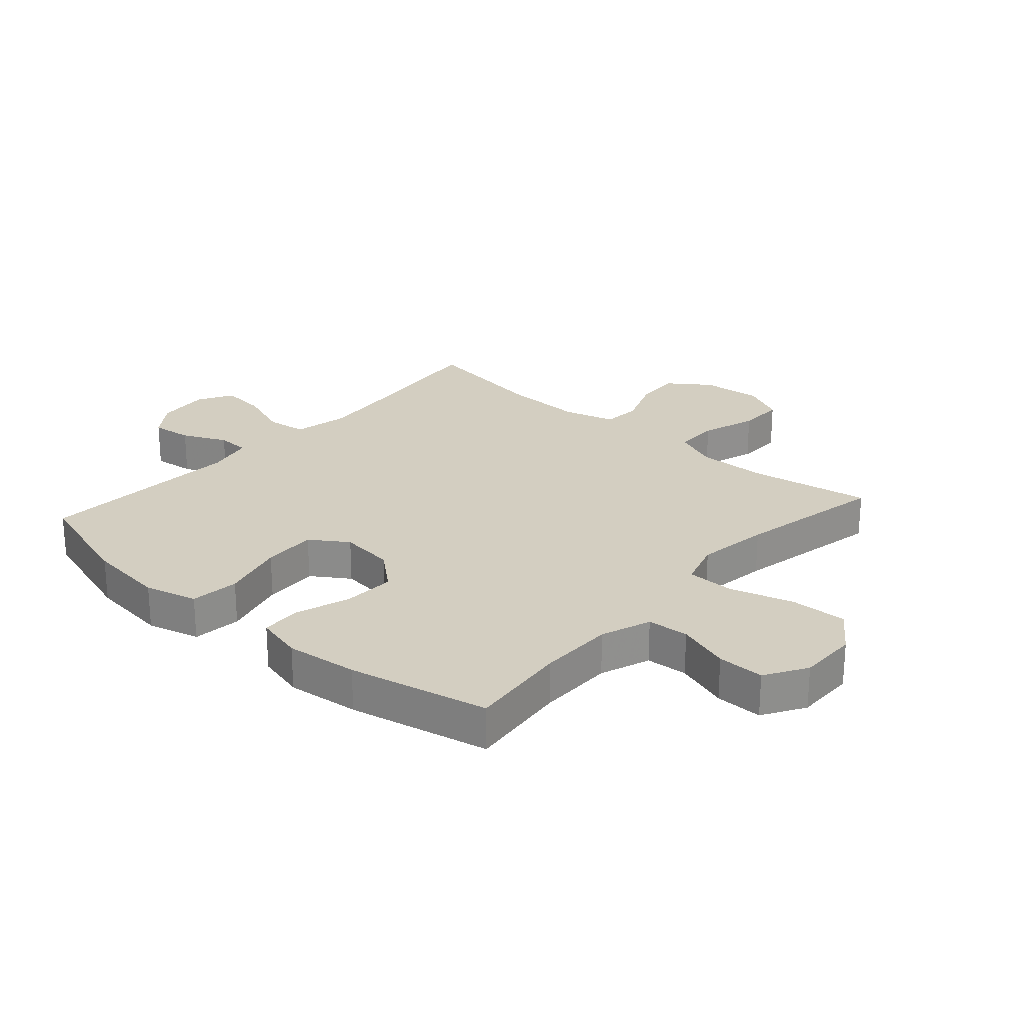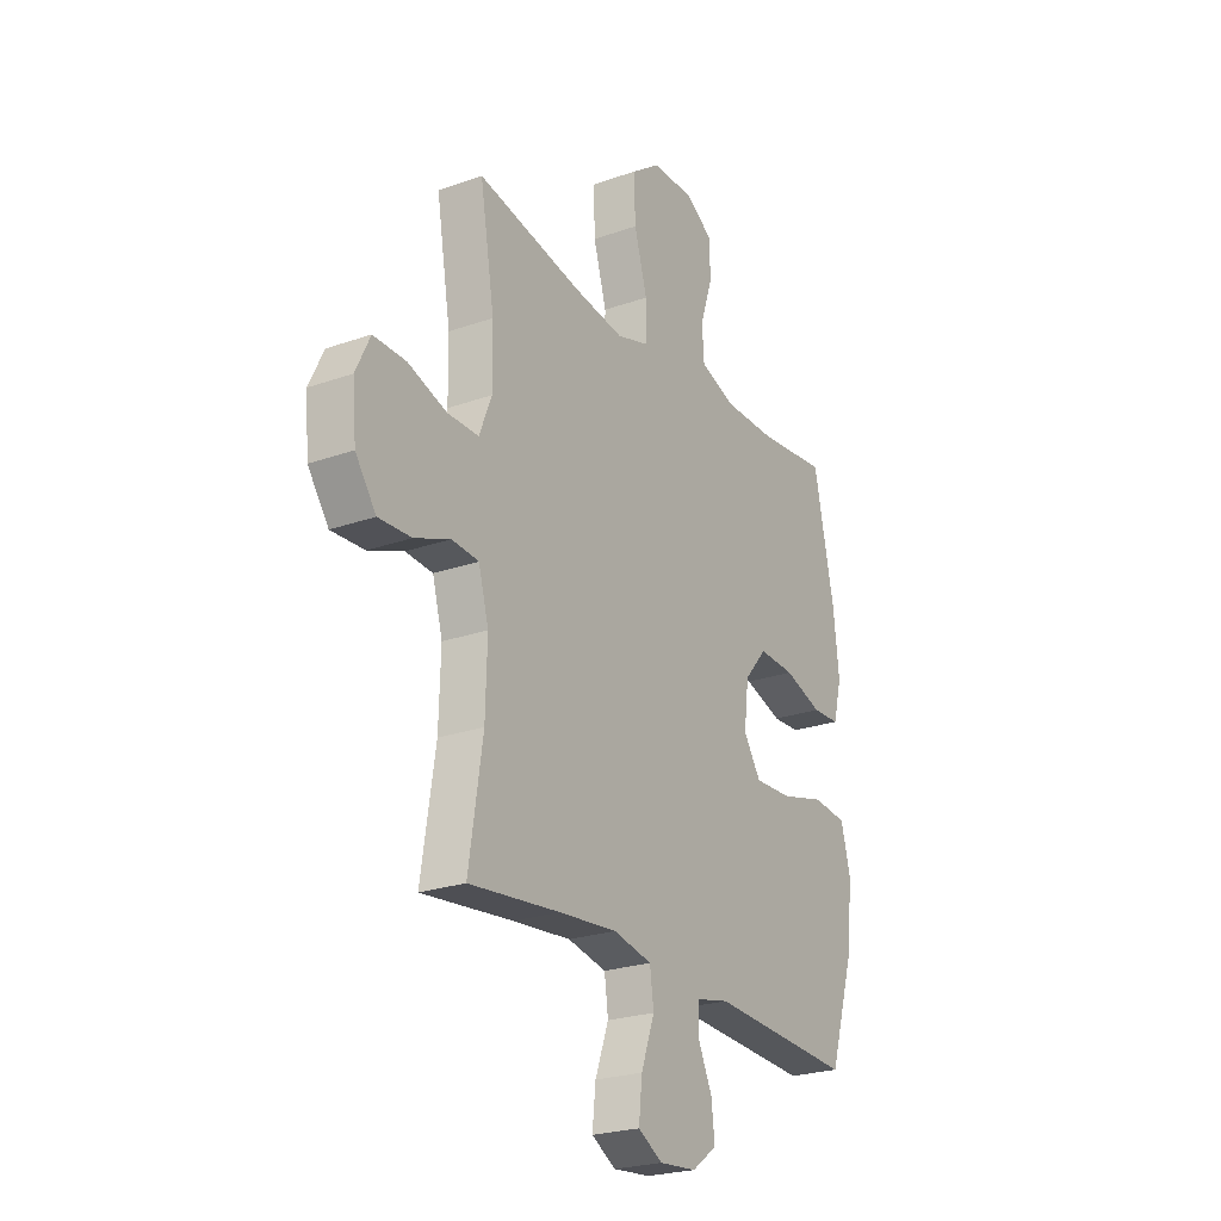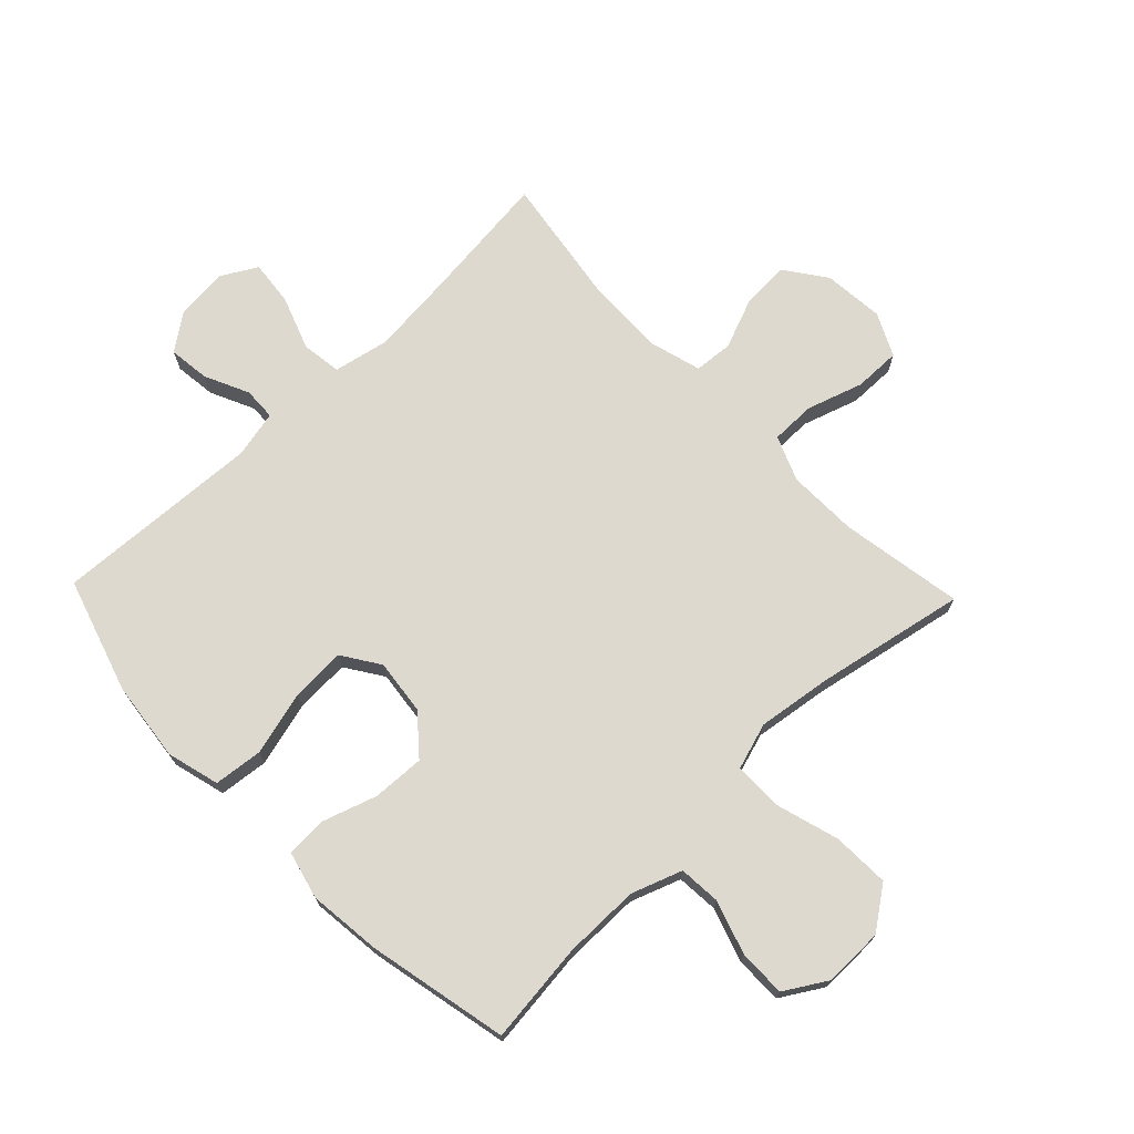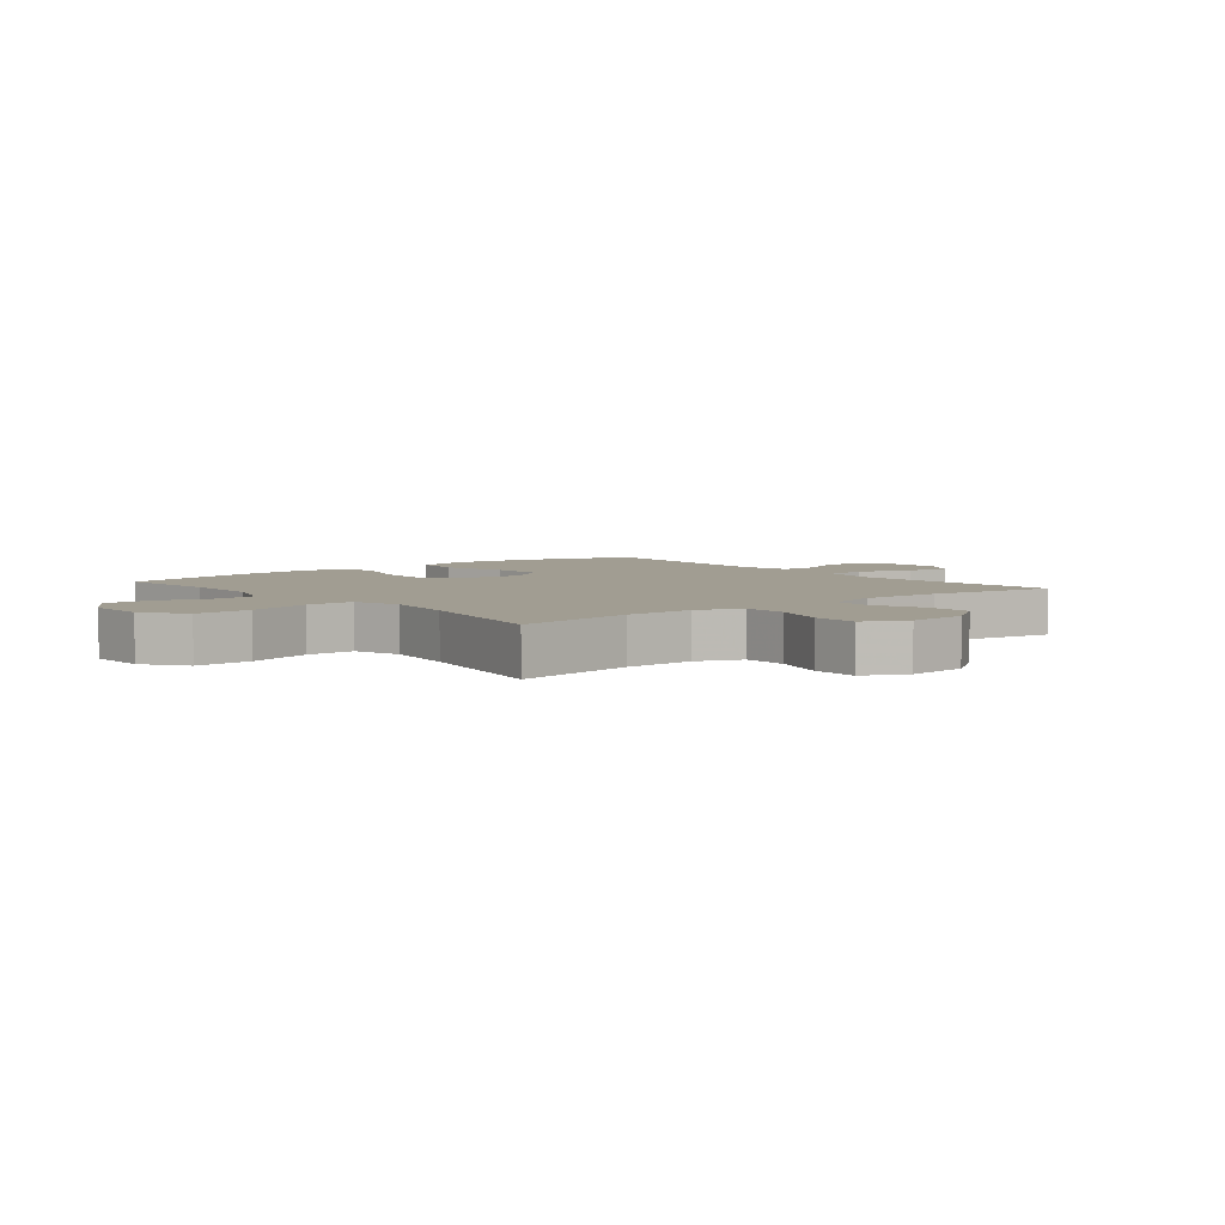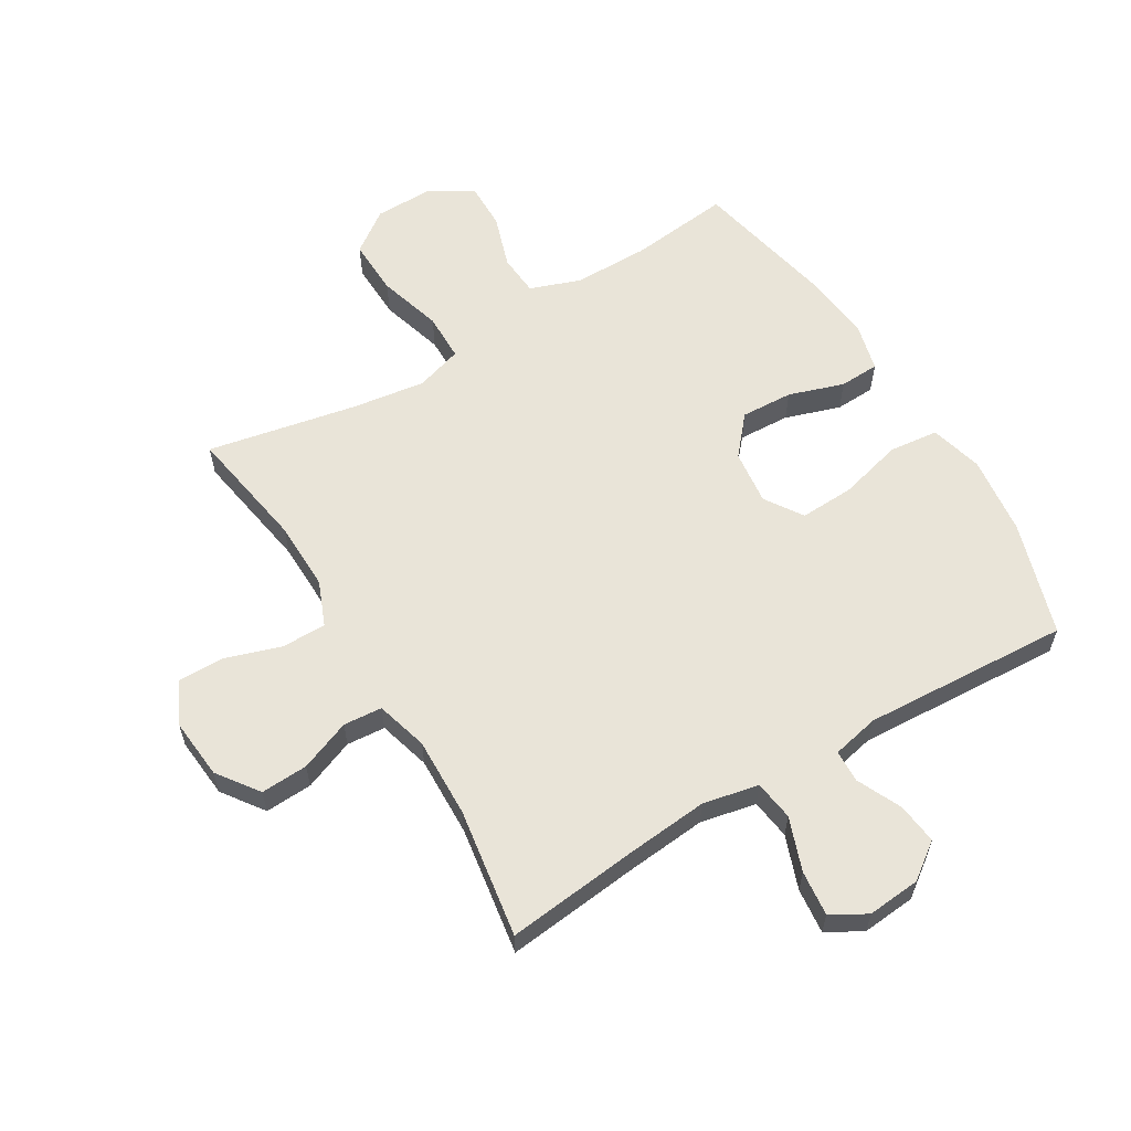
<metadata>
{"format":"obj","ext":"obj","renderer":"f3d","projection":"perspective","resolution":1024,"background":"white","views":[{"elev":24.9,"azim":-48.5,"up":"+Y"},{"elev":-24.1,"azim":120.4,"up":"+Z"},{"elev":71.7,"azim":-43.9,"up":"+Y"},{"elev":4.7,"azim":50.8,"up":"+Y"},{"elev":59.9,"azim":149.0,"up":"+Y"}]}
</metadata>
<code>
v 0.5 0.07 0.5
v 0.466 0.07 0.297
v 0.464 0.07 0.182
v 0.494 0.07 0.108
v 0.568 0.07 0.108
v 0.66 0.07 0.138
v 0.737 0.07 0.139
v 0.771 0.07 0.068
v 0.762 0.07 -0.032
v 0.713 0.07 -0.1
v 0.635 0.07 -0.096
v 0.551 0.07 -0.063
v 0.487 0.07 -0.068
v 0.463 0.07 -0.154
v 0.467 0.07 -0.287
v 0.5 0.07 -0.5
v 0.284 0.07 -0.476
v 0.146 0.07 -0.463
v 0.054 0.07 -0.482
v 0.045 0.07 -0.548
v 0.077 0.07 -0.636
v 0.085 0.07 -0.711
v 0.027 0.07 -0.744
v -0.061 0.07 -0.736
v -0.12 0.07 -0.693
v -0.112 0.07 -0.625
v -0.078 0.07 -0.552
v -0.08 0.07 -0.498
v -0.158 0.07 -0.481
v -0.5 0.07 -0.5
v -0.559 0.07 -0.312
v -0.575 0.07 -0.18
v -0.552 0.07 -0.093
v -0.471 0.07 -0.084
v -0.365 0.07 -0.112
v -0.275 0.07 -0.116
v -0.234 0.07 -0.054
v -0.245 0.07 0.037
v -0.299 0.07 0.1
v -0.385 0.07 0.096
v -0.476 0.07 0.066
v -0.542 0.07 0.069
v -0.562 0.07 0.148
v -0.549 0.07 0.268
v -0.5 0.07 0.5
v -0.333 0.07 0.481
v -0.207 0.07 0.481
v -0.124 0.07 0.511
v -0.119 0.07 0.58
v -0.148 0.07 0.668
v -0.149 0.07 0.746
v -0.08 0.07 0.788
v 0.019 0.07 0.787
v 0.088 0.07 0.737
v 0.085 0.07 0.643
v 0.054 0.07 0.537
v 0.055 0.07 0.458
v 0.132 0.07 0.434
v 0.253 0.07 0.451
v 0.5 0 0.5
v 0.466 0 0.297
v 0.464 0 0.182
v 0.494 0 0.108
v 0.568 0 0.108
v 0.66 0 0.138
v 0.737 0 0.139
v 0.771 0 0.068
v 0.762 0 -0.032
v 0.713 0 -0.1
v 0.635 0 -0.096
v 0.551 0 -0.063
v 0.487 0 -0.068
v 0.463 0 -0.154
v 0.467 0 -0.287
v 0.5 0 -0.5
v 0.284 0 -0.476
v 0.146 0 -0.463
v 0.054 0 -0.482
v 0.045 0 -0.548
v 0.077 0 -0.636
v 0.085 0 -0.711
v 0.027 0 -0.744
v -0.061 0 -0.736
v -0.12 0 -0.693
v -0.112 0 -0.625
v -0.078 0 -0.552
v -0.08 0 -0.498
v -0.158 0 -0.481
v -0.5 0 -0.5
v -0.559 0 -0.312
v -0.575 0 -0.18
v -0.552 0 -0.093
v -0.471 0 -0.084
v -0.365 0 -0.112
v -0.275 0 -0.116
v -0.234 0 -0.054
v -0.245 0 0.037
v -0.299 0 0.1
v -0.385 0 0.096
v -0.476 0 0.066
v -0.542 0 0.069
v -0.562 0 0.148
v -0.549 0 0.268
v -0.5 0 0.5
v -0.333 0 0.481
v -0.207 0 0.481
v -0.124 0 0.511
v -0.119 0 0.58
v -0.148 0 0.668
v -0.149 0 0.746
v -0.08 0 0.788
v 0.019 0 0.787
v 0.088 0 0.737
v 0.085 0 0.643
v 0.054 0 0.537
v 0.055 0 0.458
v 0.132 0 0.434
v 0.253 0 0.451
f 54 55 56
f 53 54 56
f 52 53 56
f 51 52 56
f 50 51 56
f 49 50 56
f 48 49 56 57
f 47 48 57 58
f 44 45 46
f 43 44 46
f 42 43 46
f 41 42 46
f 40 41 46
f 46 47 58
f 40 46 58
f 39 40 58
f 33 34 35
f 32 33 35
f 31 32 35
f 30 31 35
f 29 30 35
f 28 29 35 36
f 25 26 27
f 24 25 27
f 23 24 27
f 22 23 27
f 21 22 27
f 20 21 27
f 19 20 27 28
f 28 36 37
f 19 28 37
f 18 19 37
f 15 16 17
f 18 37 38
f 17 18 38
f 15 17 38
f 14 15 38
f 10 11 12
f 9 10 12
f 8 9 12
f 7 8 12
f 6 7 12
f 5 6 12
f 4 5 12 13
f 59 1 2
f 59 2 3
f 39 58 59
f 38 39 59
f 14 38 59
f 13 14 59
f 4 13 59
f 3 4 59
f 115 114 113
f 115 113 112
f 115 112 111
f 115 111 110
f 115 110 109
f 115 109 108
f 116 115 108 107
f 117 116 107 106
f 105 104 103
f 105 103 102
f 105 102 101
f 105 101 100
f 105 100 99
f 117 106 105
f 117 105 99
f 117 99 98
f 94 93 92
f 94 92 91
f 94 91 90
f 94 90 89
f 94 89 88
f 95 94 88 87
f 86 85 84
f 86 84 83
f 86 83 82
f 86 82 81
f 86 81 80
f 86 80 79
f 87 86 79 78
f 96 95 87
f 96 87 78
f 96 78 77
f 76 75 74
f 97 96 77
f 97 77 76
f 97 76 74
f 97 74 73
f 71 70 69
f 71 69 68
f 71 68 67
f 71 67 66
f 71 66 65
f 71 65 64
f 72 71 64 63
f 61 60 118
f 62 61 118
f 118 117 98
f 118 98 97
f 118 97 73
f 118 73 72
f 118 72 63
f 118 63 62
f 1 60 61 2
f 2 61 62 3
f 3 62 63 4
f 4 63 64 5
f 5 64 65 6
f 6 65 66 7
f 7 66 67 8
f 8 67 68 9
f 9 68 69 10
f 10 69 70 11
f 11 70 71 12
f 12 71 72 13
f 13 72 73 14
f 14 73 74 15
f 15 74 75 16
f 16 75 76 17
f 17 76 77 18
f 18 77 78 19
f 19 78 79 20
f 20 79 80 21
f 21 80 81 22
f 22 81 82 23
f 23 82 83 24
f 24 83 84 25
f 25 84 85 26
f 26 85 86 27
f 27 86 87 28
f 28 87 88 29
f 29 88 89 30
f 30 89 90 31
f 31 90 91 32
f 32 91 92 33
f 33 92 93 34
f 34 93 94 35
f 35 94 95 36
f 36 95 96 37
f 37 96 97 38
f 38 97 98 39
f 39 98 99 40
f 40 99 100 41
f 41 100 101 42
f 42 101 102 43
f 43 102 103 44
f 44 103 104 45
f 45 104 105 46
f 46 105 106 47
f 47 106 107 48
f 48 107 108 49
f 49 108 109 50
f 50 109 110 51
f 51 110 111 52
f 52 111 112 53
f 53 112 113 54
f 54 113 114 55
f 55 114 115 56
f 56 115 116 57
f 57 116 117 58
f 58 117 118 59
f 59 118 60 1

</code>
